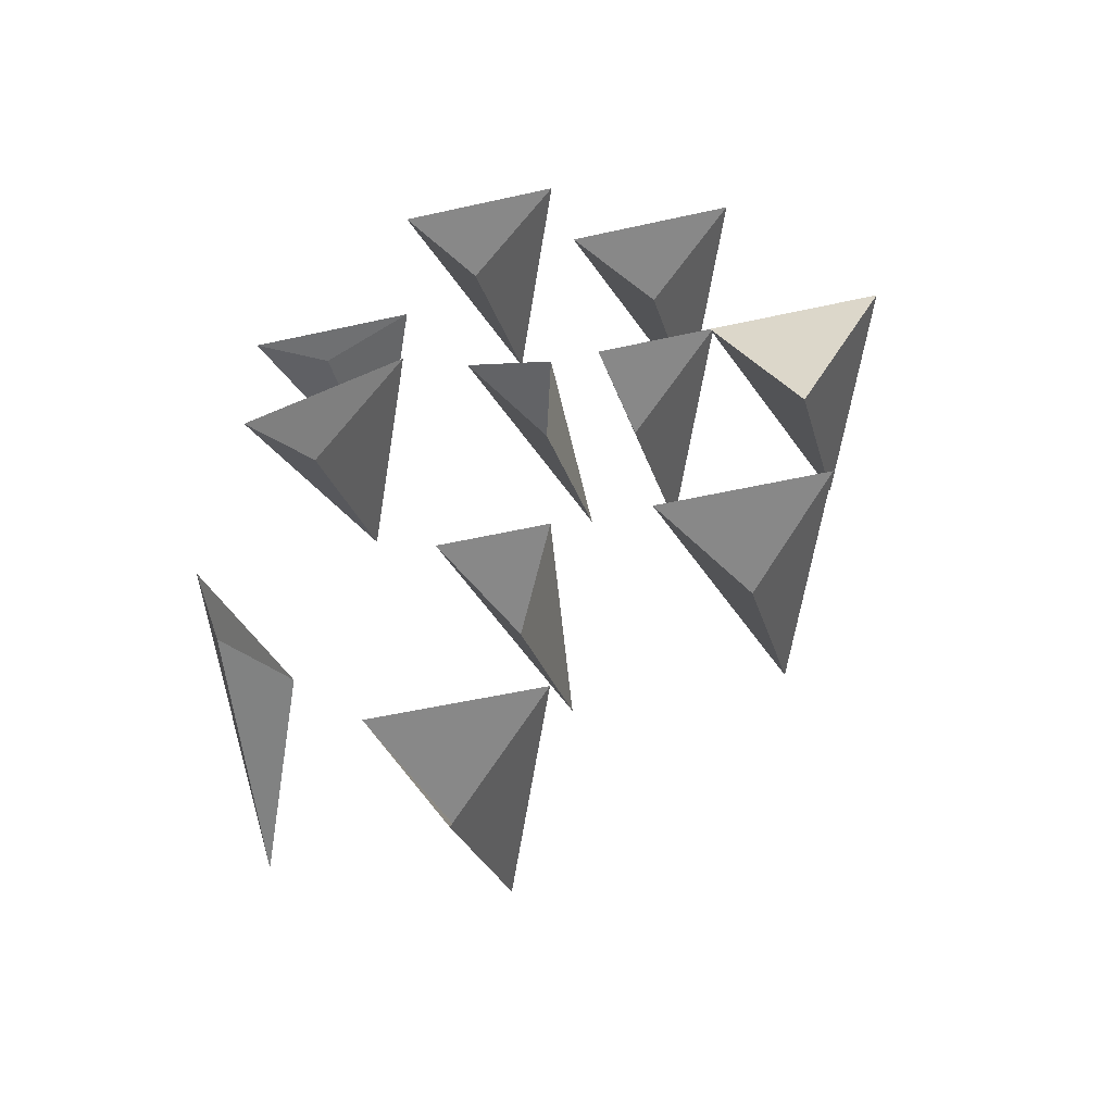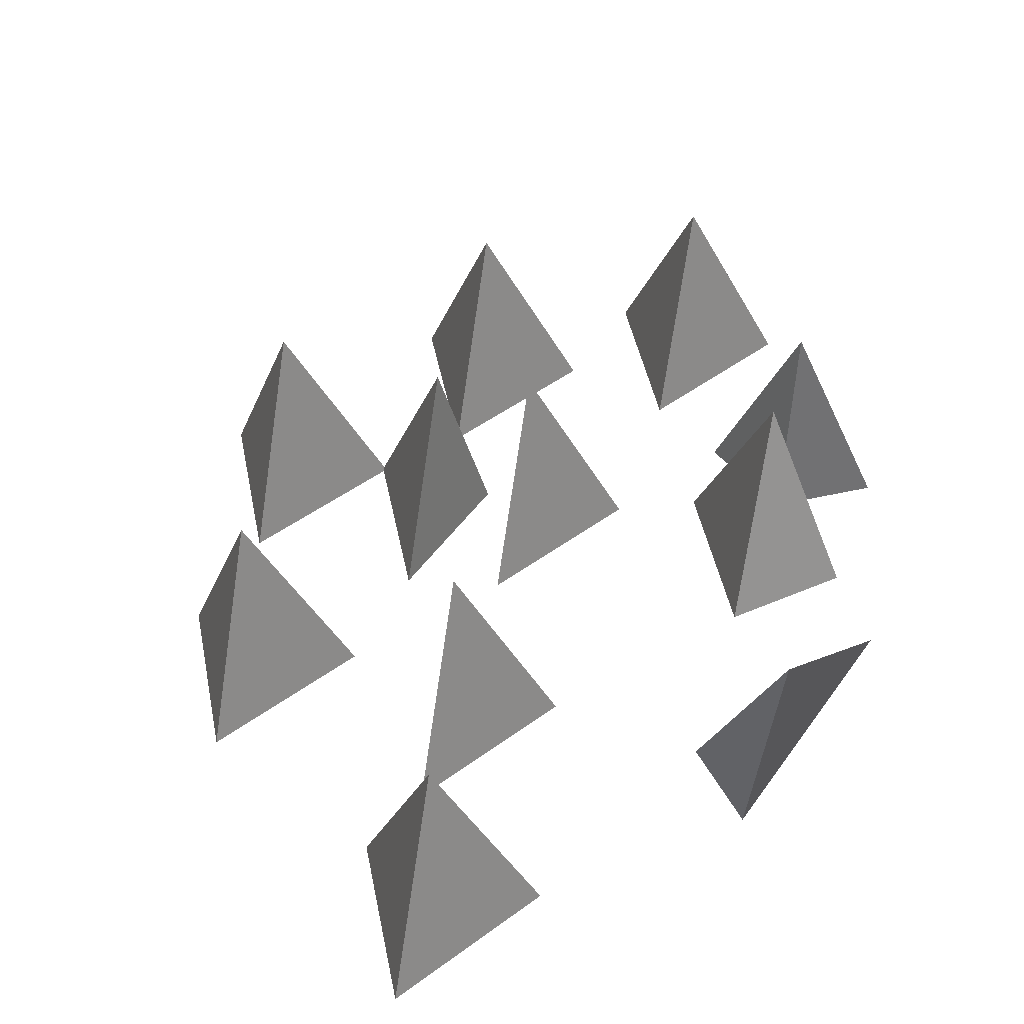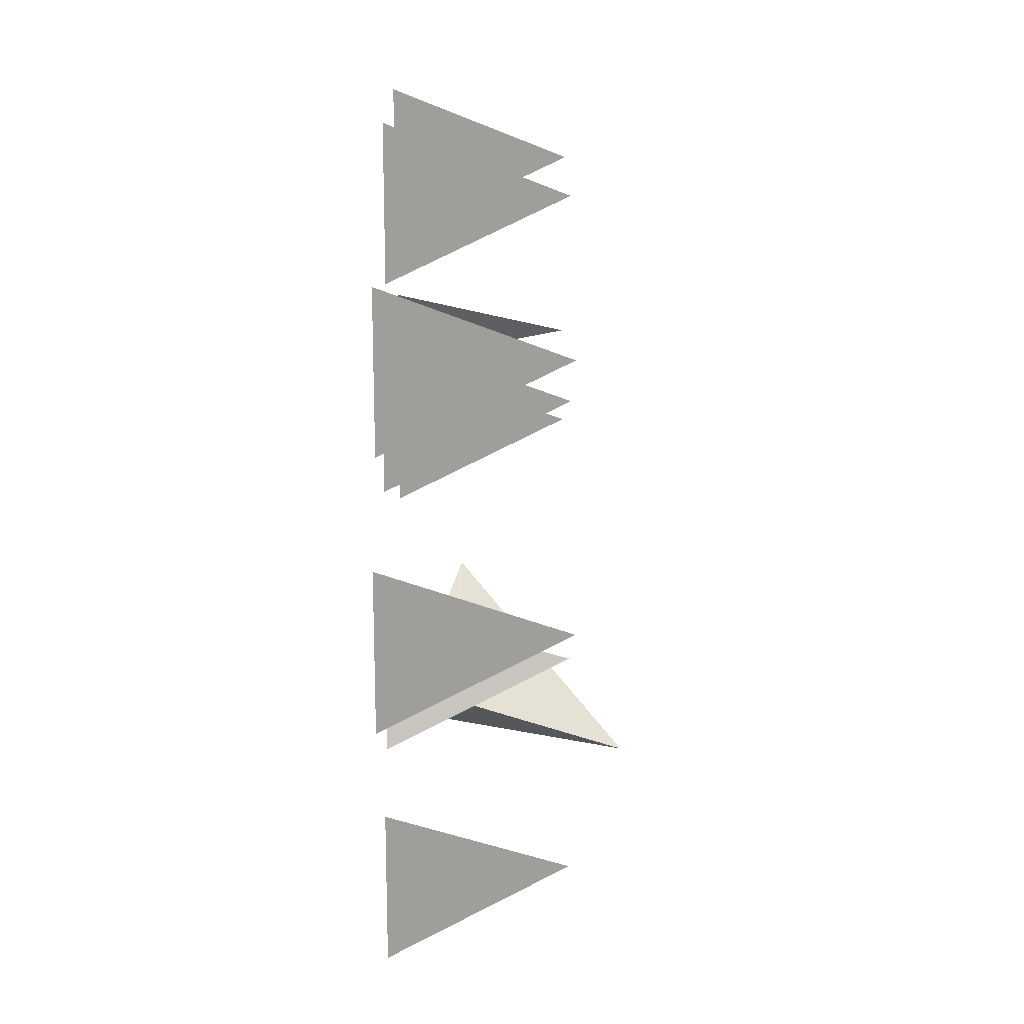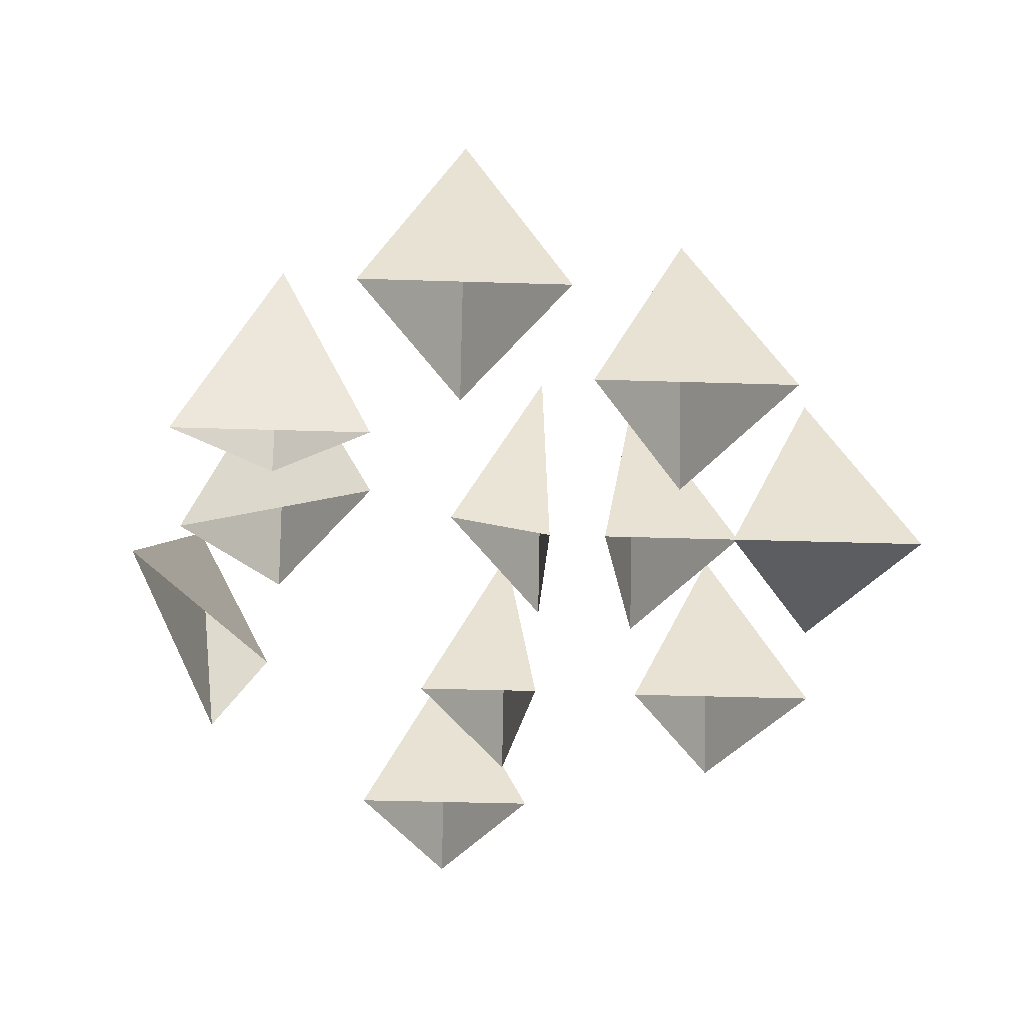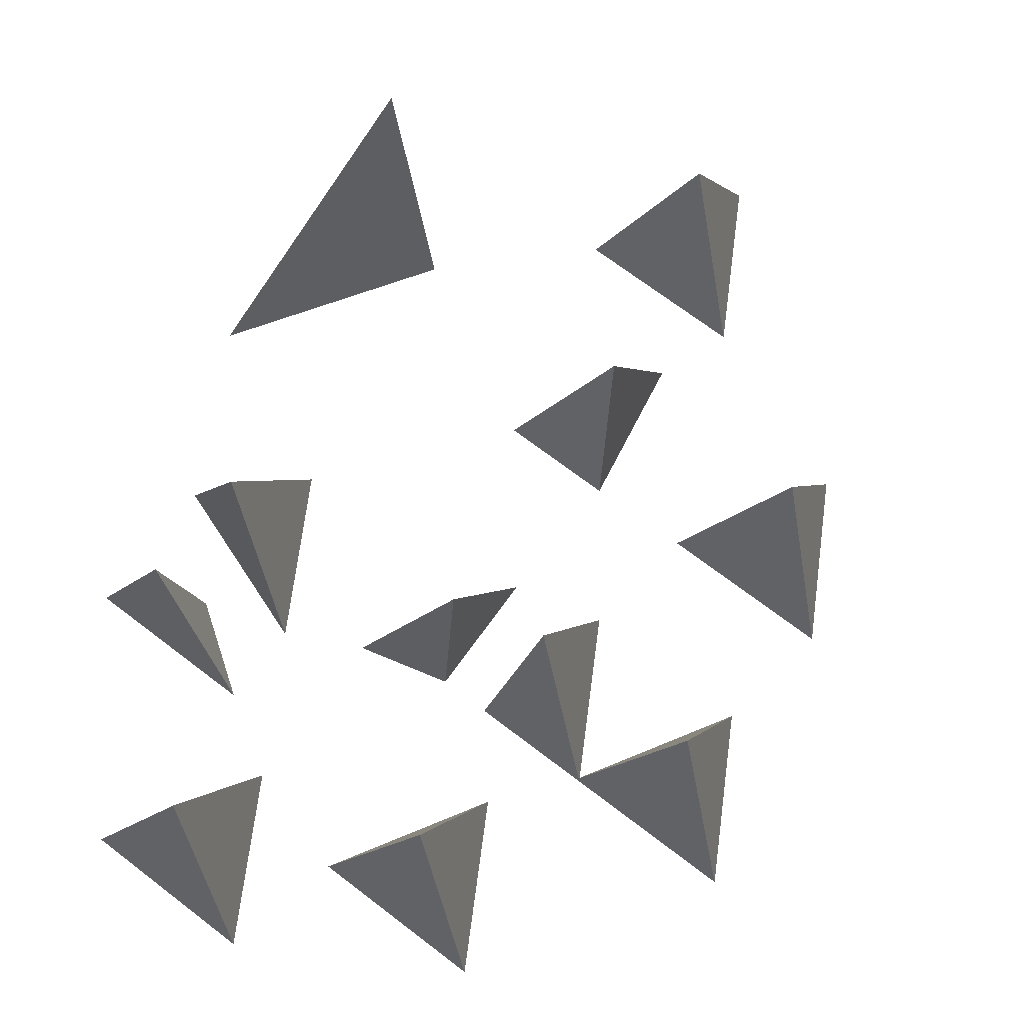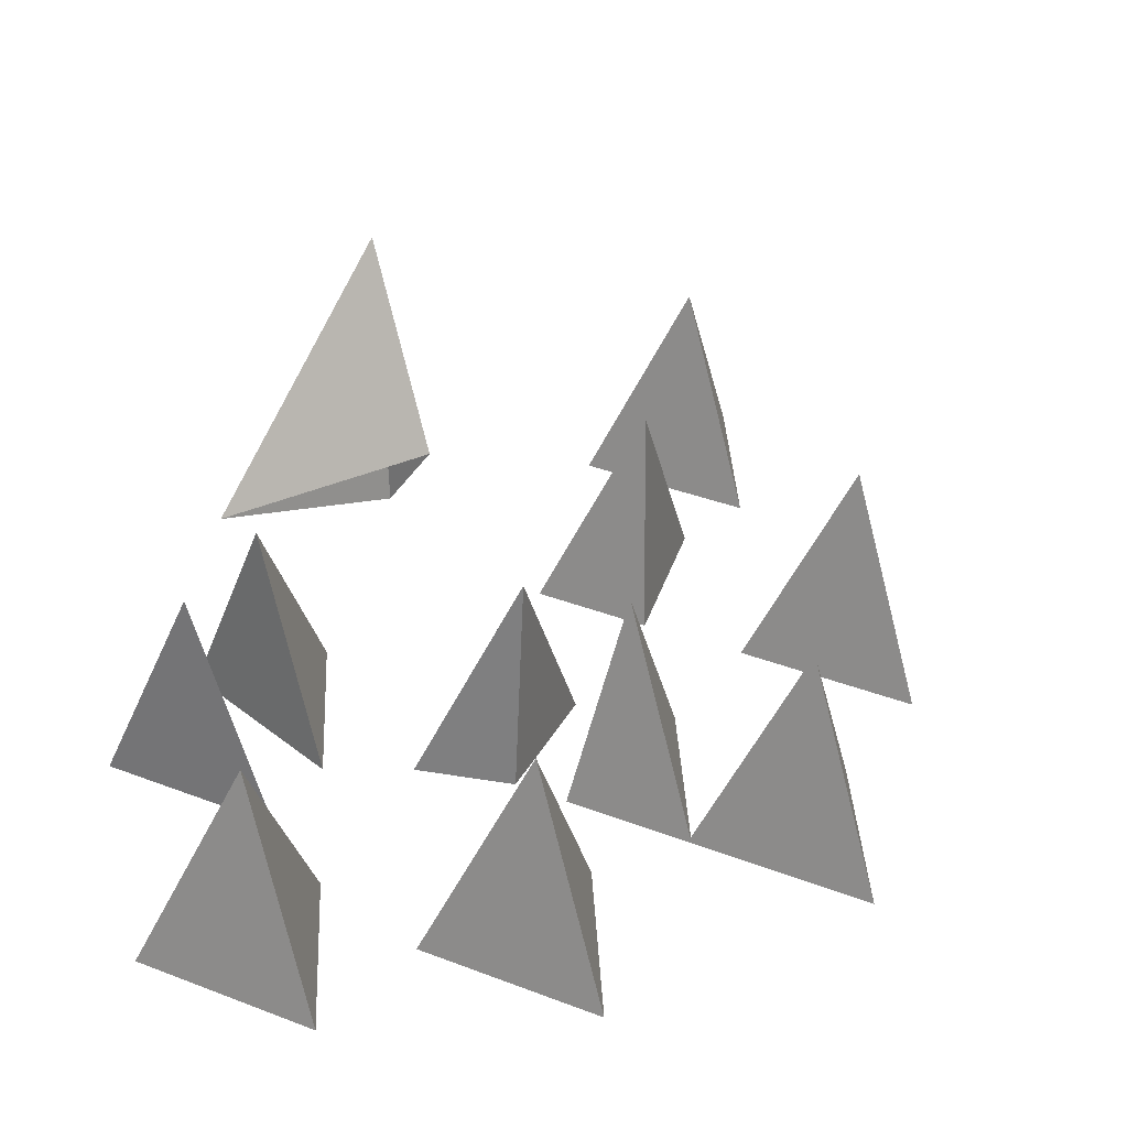
<metadata>
{"format":"obj","ext":"obj","renderer":"f3d","projection":"perspective","resolution":1024,"background":"white","views":[{"elev":-49.6,"azim":14.0,"up":"+Z"},{"elev":44.5,"azim":-161.0,"up":"+Y"},{"elev":-11.0,"azim":89.8,"up":"+Z"},{"elev":-36.7,"azim":-2.4,"up":"+Y"},{"elev":69.7,"azim":37.5,"up":"+Y"},{"elev":35.5,"azim":27.1,"up":"+Y"}]}
</metadata>
<code>
o Cube
v -1.634 -1 1.351
v -0.768 -1 1.937
v -2.5 -1 1.937
v -1.634 1 1.742
v 1.727 -1 -1
v 2.593 -1 0.5
v 1.374 -1 0.5
v 1.727 1 0
v 3.422 -1 -1
v 0.8252 -1 -0.7634
v 0.591 -1 -3.65
v 0 -1 2.408
v 0.866 -1 -2.15
v -2.407 -1 -2.925
v -0.275 -1 -2.15
v 0.591 1 -2.65
v 0.866 -1 0.5
v -1.636 -1 -0.3953
v -0.04082 -1 0.7366
v 0.8252 1 0.2366
v -1.886 -0.2638 -2.864
v 0 -1 -5.901
v -3.119 -0.2638 -0.9395
v -2.752 1.736 -3.364
v -0.7696 -1 1.105
v -2.502 -1 0.5
v -1.636 1 0.6047
v 0.866 -1 3.908
v -0.866 -1 3.908
v 0 1 3.408
v 4.288 -1 0.5
v 1.988 -1 1.231
v 2.556 -1 0.5
v 3.422 1 0
v 0.866 -1 -4.401
v 2.732 -1 -3.677
v -0.866 -1 -4.401
v 0 1 -4.901
v 2.854 -1 2.731
v 1.122 -1 2.731
v 1.988 1 2.231
v 3.598 -1 -2.177
v 1.866 -1 -2.177
v 2.732 1 -2.677
f 1 4 2
f 2 4 3
f 3 4 1
f 5 8 6
f 6 8 7
f 7 8 5
f 31 34 33
f 10 20 17
f 11 16 13
f 17 20 19
f 12 30 28
f 13 16 15
f 14 24 21
f 15 16 11
f 35 38 37
f 28 30 29
f 21 24 23
f 19 20 10
f 18 27 25
f 22 38 35
f 25 27 26
f 23 24 14
f 29 30 12
f 9 34 31
f 26 27 18
f 32 41 39
f 33 34 9
f 9 31 33
f 39 41 40
f 37 38 22
f 36 44 42
f 42 44 43
f 40 41 32
f 43 44 36

</code>
